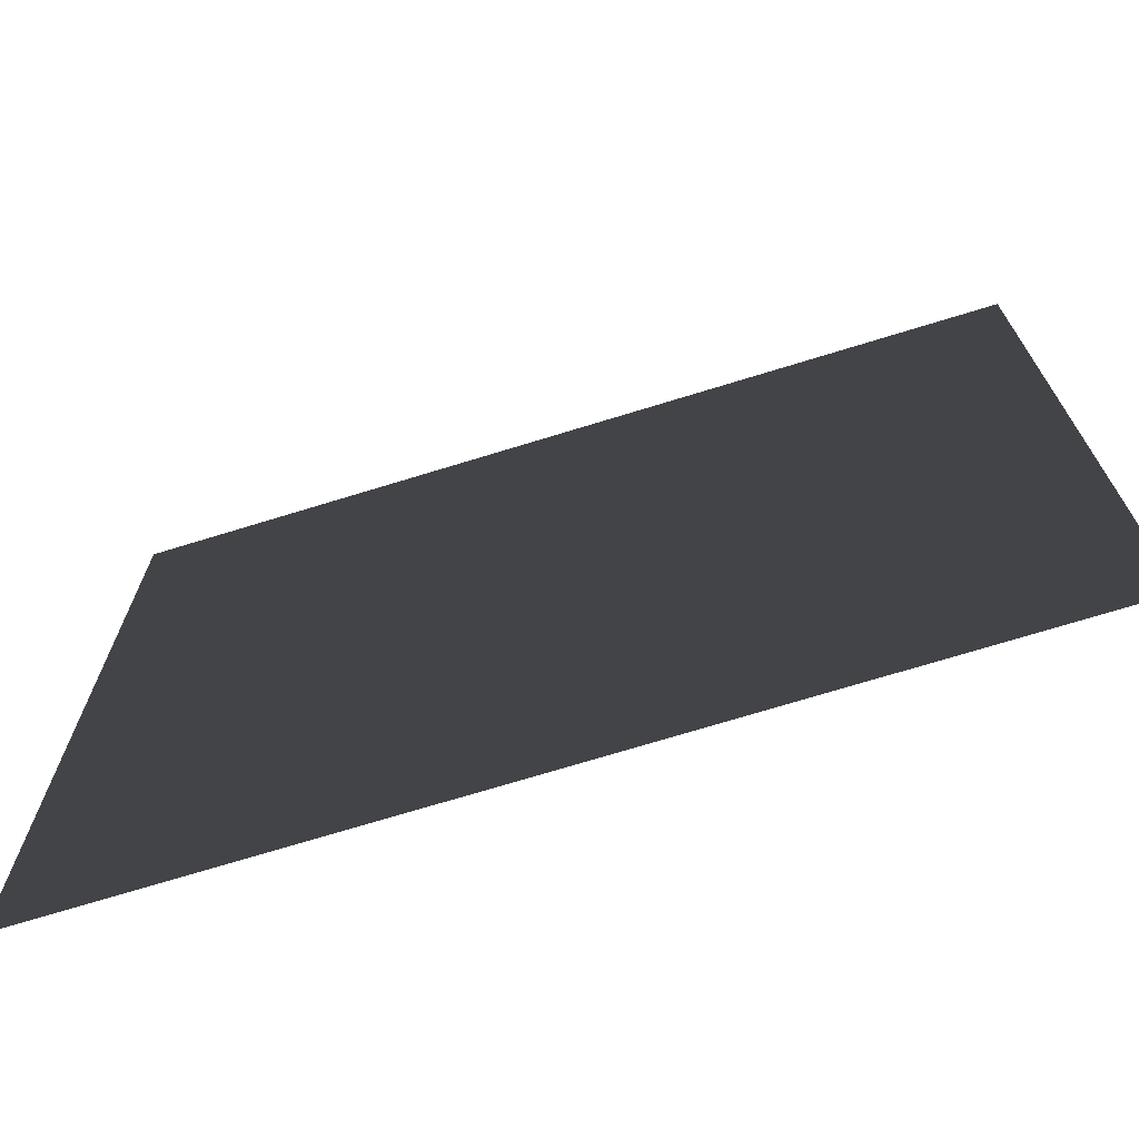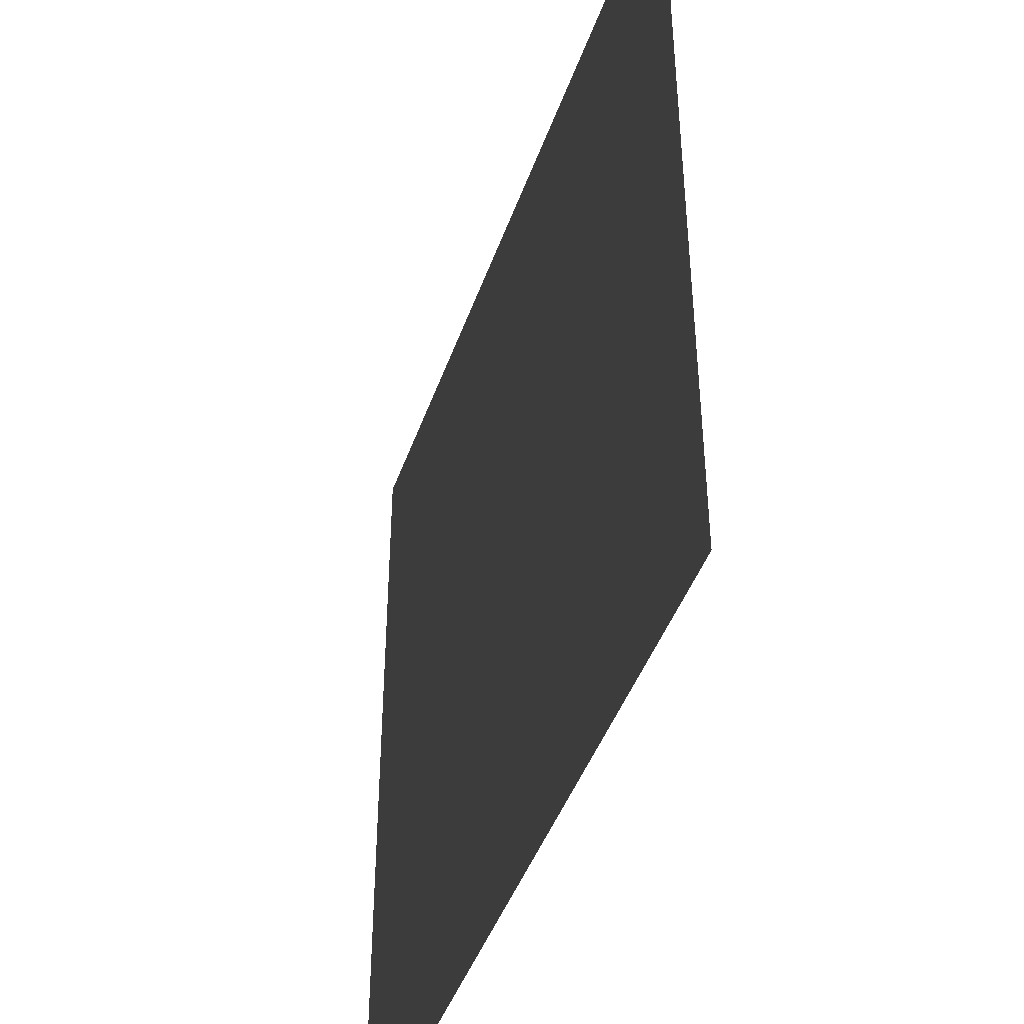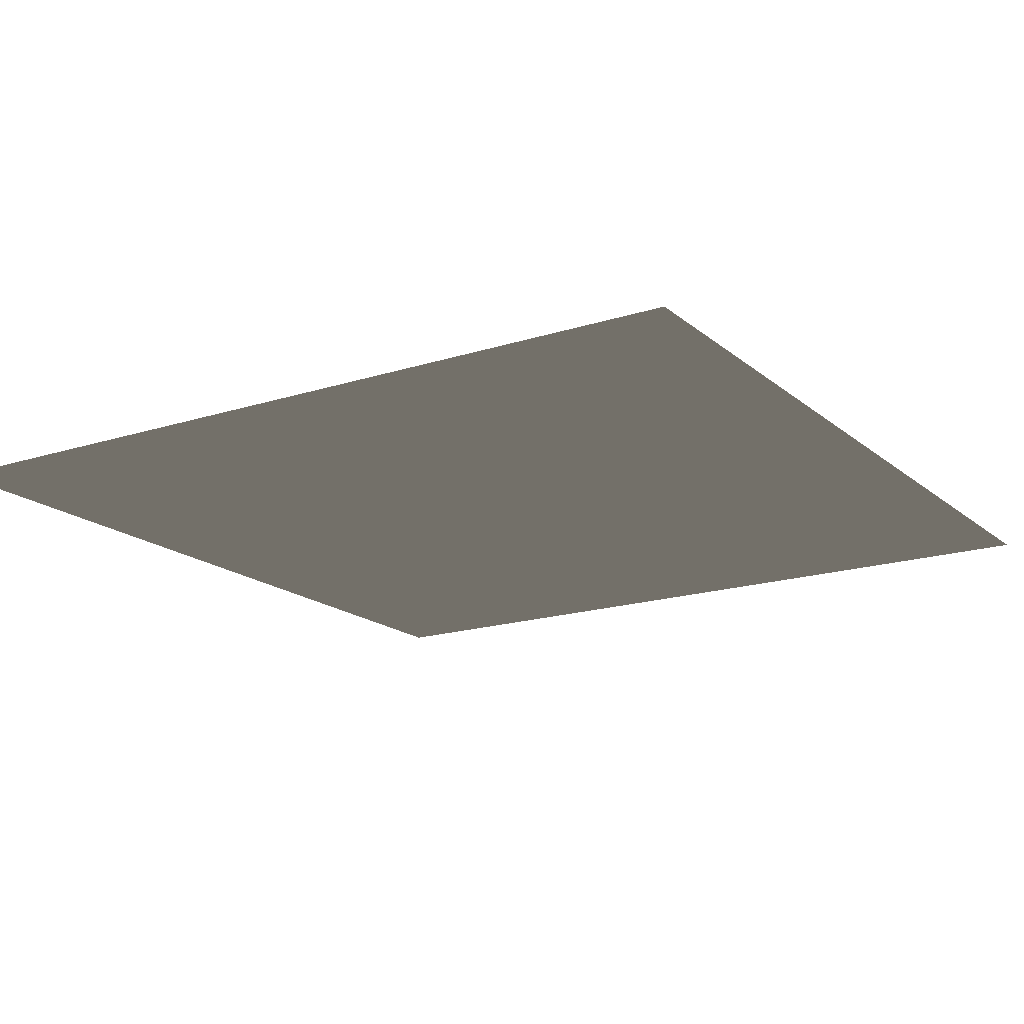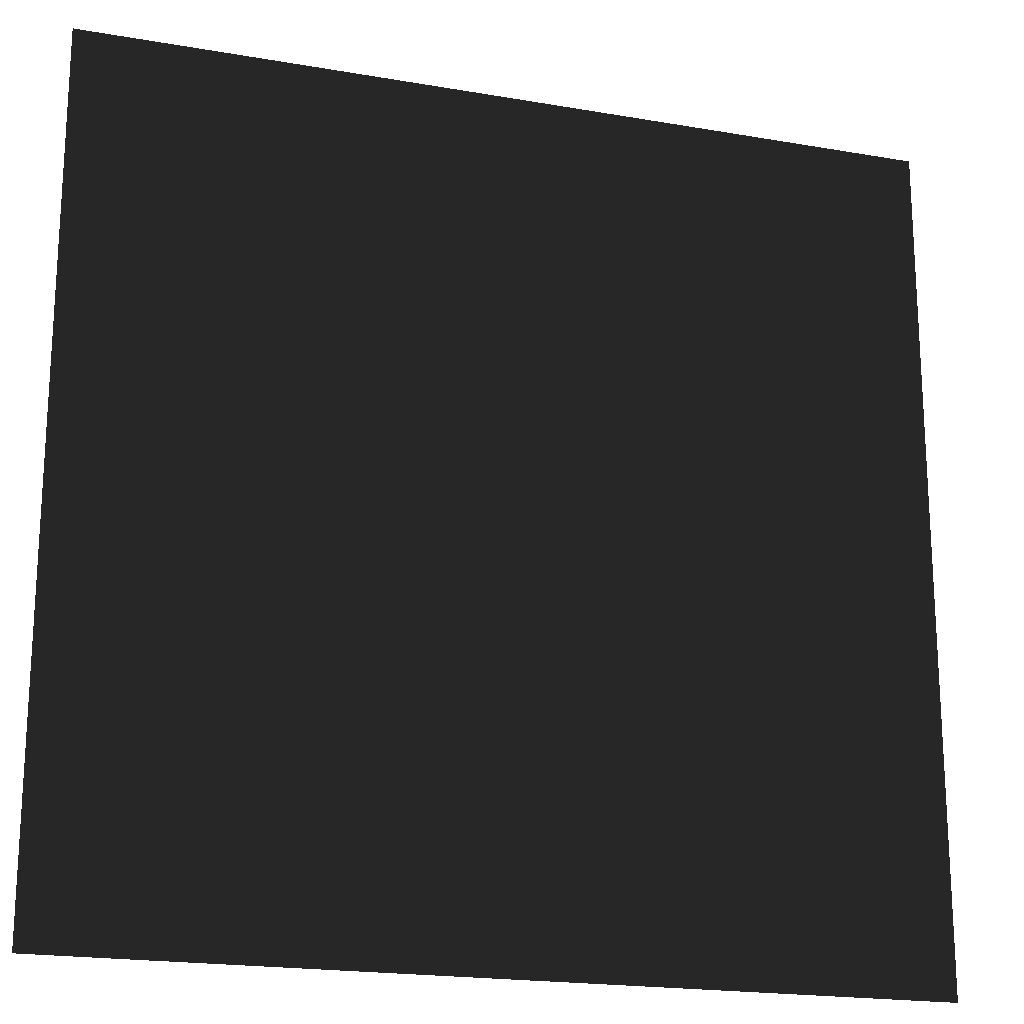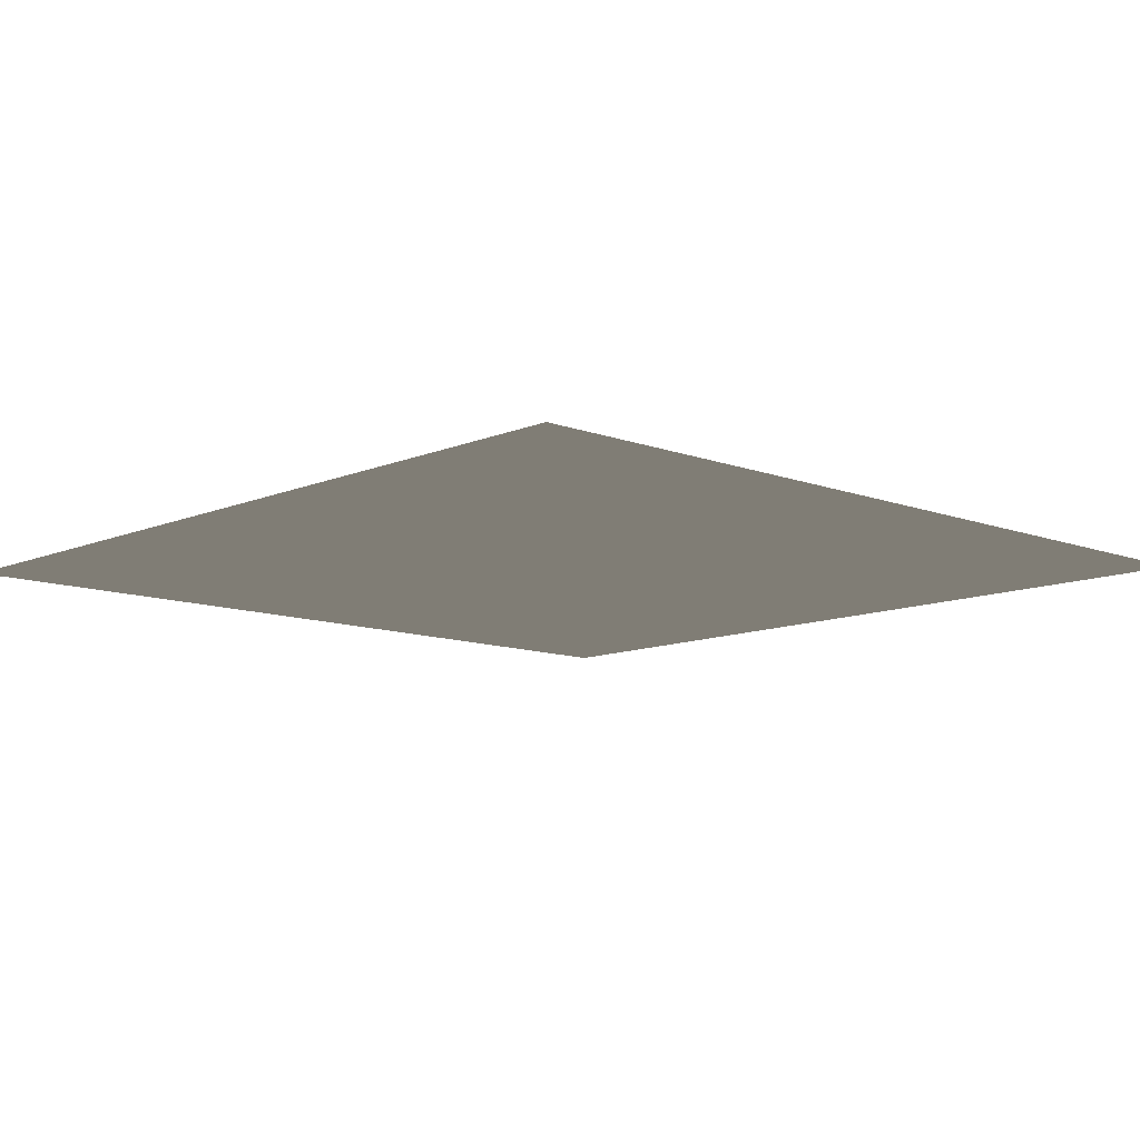
<metadata>
{"format":"obj","ext":"obj","renderer":"f3d","projection":"perspective","resolution":1024,"background":"white","views":[{"elev":-71.7,"azim":-162.9,"up":"+Z"},{"elev":-44.0,"azim":71.3,"up":"+Z"},{"elev":-17.4,"azim":-57.5,"up":"+Y"},{"elev":-19.5,"azim":-18.1,"up":"+Z"},{"elev":-10.7,"azim":46.7,"up":"+Y"}]}
</metadata>
<code>
o Plane
v -7.638 0 7.638
v 7.638 0 7.638
v -7.638 0 -7.638
v 7.638 0 -7.638
v -7.638 0 0
v 0 0 7.638
v 7.638 0 0
v 0 0 -7.638
v 0 0 0
v -7.638 0 3.819
v 3.819 0 7.638
v 7.638 0 -3.819
v -3.819 0 -7.638
v -7.638 0 -3.819
v -3.819 0 7.638
v 7.638 0 3.819
v 3.819 0 -7.638
v 0 0 -3.819
v 0 0 3.819
v -3.819 0 0
v 3.819 0 0
v 3.819 0 3.819
v -3.819 0 3.819
v -3.819 0 -3.819
v 3.819 0 -3.819
v -7.638 0 5.728
v 5.728 0 7.638
v 7.638 0 -5.728
v -5.728 0 -7.638
v -7.638 0 -1.909
v -1.909 0 7.638
v 7.638 0 1.909
v 1.909 0 -7.638
v 0 0 -5.728
v 0 0 1.909
v -5.728 0 0
v 1.909 0 0
v -7.638 0 1.909
v 1.909 0 7.638
v 7.638 0 -1.909
v -1.909 0 -7.638
v -7.638 0 -5.728
v -5.728 0 7.638
v 7.638 0 5.728
v 5.728 0 -7.638
v 0 0 -1.909
v 0 0 5.728
v -1.909 0 0
v 5.728 0 0
v 3.819 0 1.909
v 3.819 0 5.728
v 1.909 0 3.819
v 5.728 0 3.819
v -3.819 0 1.909
v -3.819 0 5.728
v -5.728 0 3.819
v -1.909 0 3.819
v -3.819 0 -5.728
v -3.819 0 -1.909
v -5.728 0 -3.819
v -1.909 0 -3.819
v 3.819 0 -5.728
v 3.819 0 -1.909
v 1.909 0 -3.819
v 5.728 0 -3.819
v 5.728 0 -1.909
v 1.909 0 -1.909
v 1.909 0 -5.728
v -1.909 0 -1.909
v -5.728 0 -1.909
v -5.728 0 -5.728
v -1.909 0 5.728
v -5.728 0 5.728
v -5.728 0 1.909
v 5.728 0 5.728
v 1.909 0 5.728
v 1.909 0 1.909
v 5.728 0 1.909
v -1.909 0 1.909
v -1.909 0 -5.728
v 5.728 0 -5.728
v -7.638 0 6.683
v 6.683 0 7.638
v 7.638 0 -6.683
v -6.683 0 -7.638
v -7.638 0 -0.9547
v -0.9547 0 7.638
v 7.638 0 0.9547
v 0.9547 0 -7.638
v 0 0 -6.683
v 0 0 0.9547
v -6.683 0 0
v 0.9547 0 0
v -7.638 0 2.864
v 2.864 0 7.638
v 7.638 0 -2.864
v -2.864 0 -7.638
v -7.638 0 -4.773
v -4.773 0 7.638
v 7.638 0 4.773
v 4.773 0 -7.638
v 0 0 -2.864
v 0 0 4.773
v -2.864 0 0
v 4.773 0 0
v 3.819 0 0.9547
v 3.819 0 4.773
v 0.9547 0 3.819
v 4.773 0 3.819
v -3.819 0 0.9547
v -3.819 0 4.773
v -6.683 0 3.819
v -2.864 0 3.819
v -3.819 0 -6.683
v -3.819 0 -2.864
v -6.683 0 -3.819
v -2.864 0 -3.819
v 3.819 0 -6.683
v 3.819 0 -2.864
v 0.9547 0 -3.819
v 4.773 0 -3.819
v -7.638 0 4.773
v 4.773 0 7.638
v 7.638 0 -4.773
v -4.773 0 -7.638
v -7.638 0 -2.864
v -2.864 0 7.638
v 7.638 0 2.864
v 2.864 0 -7.638
v 0 0 -4.773
v 0 0 2.864
v -4.773 0 0
v 2.864 0 0
v -7.638 0 0.9547
v 0.9547 0 7.638
v 7.638 0 -0.9547
v -0.9547 0 -7.638
v -7.638 0 -6.683
v -6.683 0 7.638
v 7.638 0 6.683
v 6.683 0 -7.638
v 0 0 -0.9547
v 0 0 6.683
v -0.9547 0 0
v 6.683 0 0
v 3.819 0 2.864
v 3.819 0 6.683
v 2.864 0 3.819
v 6.683 0 3.819
v -3.819 0 2.864
v -3.819 0 6.683
v -4.773 0 3.819
v -0.9547 0 3.819
v -3.819 0 -4.773
v -3.819 0 -0.9547
v -4.773 0 -3.819
v -0.9547 0 -3.819
v 3.819 0 -4.773
v 3.819 0 -0.9547
v 2.864 0 -3.819
v 6.683 0 -3.819
v 5.728 0 -2.864
v 5.728 0 -0.9547
v 4.773 0 -1.909
v 6.683 0 -1.909
v 1.909 0 -2.864
v 1.909 0 -0.9547
v 0.9547 0 -1.909
v 2.864 0 -1.909
v 1.909 0 -6.683
v 1.909 0 -4.773
v 0.9547 0 -5.728
v 2.864 0 -5.728
v -1.909 0 -2.864
v -1.909 0 -0.9547
v -2.864 0 -1.909
v -0.9547 0 -1.909
v -5.728 0 -2.864
v -5.728 0 -0.9547
v -6.683 0 -1.909
v -4.773 0 -1.909
v -5.728 0 -6.683
v -5.728 0 -4.773
v -6.683 0 -5.728
v -4.773 0 -5.728
v -1.909 0 4.773
v -1.909 0 6.683
v -2.864 0 5.728
v -0.9547 0 5.728
v -5.728 0 4.773
v -5.728 0 6.683
v -6.683 0 5.728
v -4.773 0 5.728
v -5.728 0 0.9547
v -5.728 0 2.864
v -6.683 0 1.909
v -4.773 0 1.909
v 5.728 0 4.773
v 5.728 0 6.683
v 4.773 0 5.728
v 6.683 0 5.728
v 1.909 0 4.773
v 1.909 0 6.683
v 0.9547 0 5.728
v 2.864 0 5.728
v 1.909 0 0.9547
v 1.909 0 2.864
v 0.9547 0 1.909
v 2.864 0 1.909
v 5.728 0 0.9547
v 5.728 0 2.864
v 4.773 0 1.909
v 6.683 0 1.909
v -1.909 0 0.9547
v -1.909 0 2.864
v -2.864 0 1.909
v -0.9547 0 1.909
v -1.909 0 -6.683
v -1.909 0 -4.773
v -2.864 0 -5.728
v -0.9547 0 -5.728
v 5.728 0 -6.683
v 5.728 0 -4.773
v 4.773 0 -5.728
v 6.683 0 -5.728
v 6.683 0 -4.773
v 4.773 0 -4.773
v 4.773 0 -6.683
v -0.9547 0 -4.773
v -2.864 0 -4.773
v -2.864 0 -6.683
v -0.9547 0 2.864
v -2.864 0 2.864
v -2.864 0 0.9547
v 6.683 0 2.864
v 4.773 0 2.864
v 4.773 0 0.9547
v 2.864 0 2.864
v 0.9547 0 2.864
v 0.9547 0 0.9547
v 2.864 0 6.683
v 0.9547 0 6.683
v 0.9547 0 4.773
v 6.683 0 6.683
v 4.773 0 6.683
v 4.773 0 4.773
v -4.773 0 2.864
v -6.683 0 2.864
v -6.683 0 0.9547
v -4.773 0 6.683
v -6.683 0 6.683
v -6.683 0 4.773
v -0.9547 0 6.683
v -2.864 0 6.683
v -2.864 0 4.773
v -4.773 0 -4.773
v -6.683 0 -4.773
v -6.683 0 -6.683
v -4.773 0 -0.9547
v -6.683 0 -0.9547
v -6.683 0 -2.864
v -0.9547 0 -0.9547
v -2.864 0 -0.9547
v -2.864 0 -2.864
v 2.864 0 -4.773
v 0.9547 0 -4.773
v 0.9547 0 -6.683
v 2.864 0 -0.9547
v 0.9547 0 -0.9547
v 0.9547 0 -2.864
v 6.683 0 -0.9547
v 4.773 0 -0.9547
v 4.773 0 -2.864
v 6.683 0 -2.864
v 2.864 0 -2.864
v 2.864 0 -6.683
v -0.9547 0 -2.864
v -4.773 0 -2.864
v -4.773 0 -6.683
v -0.9547 0 4.773
v -4.773 0 4.773
v -4.773 0 0.9547
v 6.683 0 4.773
v 2.864 0 4.773
v 2.864 0 0.9547
v 6.683 0 0.9547
v -0.9547 0 0.9547
v -0.9547 0 -6.683
v 6.683 0 -6.683
f 84 141 289
f 90 137 288
f 91 144 287
f 88 145 286
f 106 133 285
f 107 148 284
f 100 149 283
f 110 132 282
f 111 152 281
f 103 153 280
f 114 125 279
f 115 156 278
f 102 157 277
f 118 129 276
f 119 160 275
f 96 161 274
f 162 121 273
f 163 164 272
f 136 165 271
f 166 120 270
f 167 168 269
f 159 169 268
f 170 89 267
f 171 172 266
f 158 173 265
f 174 117 264
f 175 176 263
f 142 177 262
f 178 116 261
f 179 180 260
f 155 181 259
f 182 85 258
f 183 184 257
f 154 185 256
f 186 113 255
f 187 188 254
f 143 189 253
f 190 112 252
f 191 192 251
f 151 193 250
f 194 92 249
f 195 196 248
f 150 197 247
f 198 109 246
f 199 200 245
f 140 201 244
f 202 108 243
f 203 204 242
f 147 205 241
f 206 93 240
f 207 208 239
f 146 209 238
f 210 105 237
f 211 212 236
f 128 213 235
f 214 104 234
f 215 216 233
f 131 217 232
f 218 97 231
f 219 220 230
f 130 221 229
f 222 101 228
f 223 224 227
f 124 225 226
f 226 81 223
f 161 223 65
f 12 226 161
f 227 62 158
f 121 158 25
f 65 227 121
f 228 17 118
f 224 118 62
f 81 228 224
f 229 80 219
f 157 219 61
f 18 229 157
f 230 58 154
f 117 154 24
f 61 230 117
f 231 13 114
f 220 114 58
f 80 231 220
f 232 79 215
f 153 215 57
f 19 232 153
f 233 54 150
f 113 150 23
f 57 233 113
f 234 20 110
f 216 110 54
f 79 234 216
f 235 78 211
f 149 211 53
f 16 235 149
f 236 50 146
f 109 146 22
f 53 236 109
f 237 21 106
f 212 106 50
f 78 237 212
f 238 77 207
f 148 207 52
f 22 238 148
f 239 35 131
f 108 131 19
f 52 239 108
f 240 9 91
f 208 91 35
f 77 240 208
f 241 76 203
f 95 203 39
f 11 241 95
f 242 47 143
f 135 143 6
f 39 242 135
f 243 19 103
f 204 103 47
f 76 243 204
f 244 75 199
f 83 199 27
f 2 244 83
f 245 51 147
f 123 147 11
f 27 245 123
f 246 22 107
f 200 107 51
f 75 246 200
f 247 74 195
f 152 195 56
f 23 247 152
f 248 38 94
f 112 94 10
f 56 248 112
f 249 5 134
f 196 134 38
f 74 249 196
f 250 73 191
f 99 191 43
f 15 250 99
f 251 26 82
f 139 82 1
f 43 251 139
f 252 10 122
f 192 122 26
f 73 252 192
f 253 72 187
f 87 187 31
f 6 253 87
f 254 55 151
f 127 151 15
f 31 254 127
f 255 23 111
f 188 111 55
f 72 255 188
f 256 71 183
f 156 183 60
f 24 256 156
f 257 42 98
f 116 98 14
f 60 257 116
f 258 3 138
f 184 138 42
f 71 258 184
f 259 70 179
f 132 179 36
f 20 259 132
f 260 30 86
f 92 86 5
f 36 260 92
f 261 14 126
f 180 126 30
f 70 261 180
f 262 69 175
f 144 175 48
f 9 262 144
f 263 59 155
f 104 155 20
f 48 263 104
f 264 24 115
f 176 115 59
f 69 264 176
f 265 68 171
f 160 171 64
f 25 265 160
f 266 34 130
f 120 130 18
f 64 266 120
f 267 8 90
f 172 90 34
f 68 267 172
f 268 67 167
f 133 167 37
f 21 268 133
f 269 46 142
f 93 142 9
f 37 269 93
f 270 18 102
f 168 102 46
f 67 270 168
f 271 66 163
f 145 163 49
f 7 271 145
f 272 63 159
f 105 159 21
f 49 272 105
f 273 25 119
f 164 119 63
f 66 273 164
f 274 65 162
f 165 162 66
f 40 274 165
f 275 64 166
f 169 166 67
f 63 275 169
f 276 33 170
f 173 170 68
f 62 276 173
f 277 61 174
f 177 174 69
f 46 277 177
f 278 60 178
f 181 178 70
f 59 278 181
f 279 29 182
f 185 182 71
f 58 279 185
f 280 57 186
f 189 186 72
f 47 280 189
f 281 56 190
f 193 190 73
f 55 281 193
f 282 36 194
f 197 194 74
f 54 282 197
f 283 53 198
f 201 198 75
f 44 283 201
f 284 52 202
f 205 202 76
f 51 284 205
f 285 37 206
f 209 206 77
f 50 285 209
f 286 49 210
f 213 210 78
f 32 286 213
f 287 48 214
f 217 214 79
f 35 287 217
f 288 41 218
f 221 218 80
f 34 288 221
f 289 45 222
f 225 222 81
f 28 289 225
f 84 4 141
f 90 8 137
f 91 9 144
f 88 7 145
f 106 21 133
f 107 22 148
f 100 16 149
f 110 20 132
f 111 23 152
f 103 19 153
f 114 13 125
f 115 24 156
f 102 18 157
f 118 17 129
f 119 25 160
f 96 12 161
f 162 65 121
f 163 66 164
f 136 40 165
f 166 64 120
f 167 67 168
f 159 63 169
f 170 33 89
f 171 68 172
f 158 62 173
f 174 61 117
f 175 69 176
f 142 46 177
f 178 60 116
f 179 70 180
f 155 59 181
f 182 29 85
f 183 71 184
f 154 58 185
f 186 57 113
f 187 72 188
f 143 47 189
f 190 56 112
f 191 73 192
f 151 55 193
f 194 36 92
f 195 74 196
f 150 54 197
f 198 53 109
f 199 75 200
f 140 44 201
f 202 52 108
f 203 76 204
f 147 51 205
f 206 37 93
f 207 77 208
f 146 50 209
f 210 49 105
f 211 78 212
f 128 32 213
f 214 48 104
f 215 79 216
f 131 35 217
f 218 41 97
f 219 80 220
f 130 34 221
f 222 45 101
f 223 81 224
f 124 28 225
f 226 225 81
f 161 226 223
f 12 124 226
f 227 224 62
f 121 227 158
f 65 223 227
f 228 101 17
f 224 228 118
f 81 222 228
f 229 221 80
f 157 229 219
f 18 130 229
f 230 220 58
f 117 230 154
f 61 219 230
f 231 97 13
f 220 231 114
f 80 218 231
f 232 217 79
f 153 232 215
f 19 131 232
f 233 216 54
f 113 233 150
f 57 215 233
f 234 104 20
f 216 234 110
f 79 214 234
f 235 213 78
f 149 235 211
f 16 128 235
f 236 212 50
f 109 236 146
f 53 211 236
f 237 105 21
f 212 237 106
f 78 210 237
f 238 209 77
f 148 238 207
f 22 146 238
f 239 208 35
f 108 239 131
f 52 207 239
f 240 93 9
f 208 240 91
f 77 206 240
f 241 205 76
f 95 241 203
f 11 147 241
f 242 204 47
f 135 242 143
f 39 203 242
f 243 108 19
f 204 243 103
f 76 202 243
f 244 201 75
f 83 244 199
f 2 140 244
f 245 200 51
f 123 245 147
f 27 199 245
f 246 109 22
f 200 246 107
f 75 198 246
f 247 197 74
f 152 247 195
f 23 150 247
f 248 196 38
f 112 248 94
f 56 195 248
f 249 92 5
f 196 249 134
f 74 194 249
f 250 193 73
f 99 250 191
f 15 151 250
f 251 192 26
f 139 251 82
f 43 191 251
f 252 112 10
f 192 252 122
f 73 190 252
f 253 189 72
f 87 253 187
f 6 143 253
f 254 188 55
f 127 254 151
f 31 187 254
f 255 113 23
f 188 255 111
f 72 186 255
f 256 185 71
f 156 256 183
f 24 154 256
f 257 184 42
f 116 257 98
f 60 183 257
f 258 85 3
f 184 258 138
f 71 182 258
f 259 181 70
f 132 259 179
f 20 155 259
f 260 180 30
f 92 260 86
f 36 179 260
f 261 116 14
f 180 261 126
f 70 178 261
f 262 177 69
f 144 262 175
f 9 142 262
f 263 176 59
f 104 263 155
f 48 175 263
f 264 117 24
f 176 264 115
f 69 174 264
f 265 173 68
f 160 265 171
f 25 158 265
f 266 172 34
f 120 266 130
f 64 171 266
f 267 89 8
f 172 267 90
f 68 170 267
f 268 169 67
f 133 268 167
f 21 159 268
f 269 168 46
f 93 269 142
f 37 167 269
f 270 120 18
f 168 270 102
f 67 166 270
f 271 165 66
f 145 271 163
f 7 136 271
f 272 164 63
f 105 272 159
f 49 163 272
f 273 121 25
f 164 273 119
f 66 162 273
f 274 161 65
f 165 274 162
f 40 96 274
f 275 160 64
f 169 275 166
f 63 119 275
f 276 129 33
f 173 276 170
f 62 118 276
f 277 157 61
f 177 277 174
f 46 102 277
f 278 156 60
f 181 278 178
f 59 115 278
f 279 125 29
f 185 279 182
f 58 114 279
f 280 153 57
f 189 280 186
f 47 103 280
f 281 152 56
f 193 281 190
f 55 111 281
f 282 132 36
f 197 282 194
f 54 110 282
f 283 149 53
f 201 283 198
f 44 100 283
f 284 148 52
f 205 284 202
f 51 107 284
f 285 133 37
f 209 285 206
f 50 106 285
f 286 145 49
f 213 286 210
f 32 88 286
f 287 144 48
f 217 287 214
f 35 91 287
f 288 137 41
f 221 288 218
f 34 90 288
f 289 141 45
f 225 289 222
f 28 84 289

</code>
